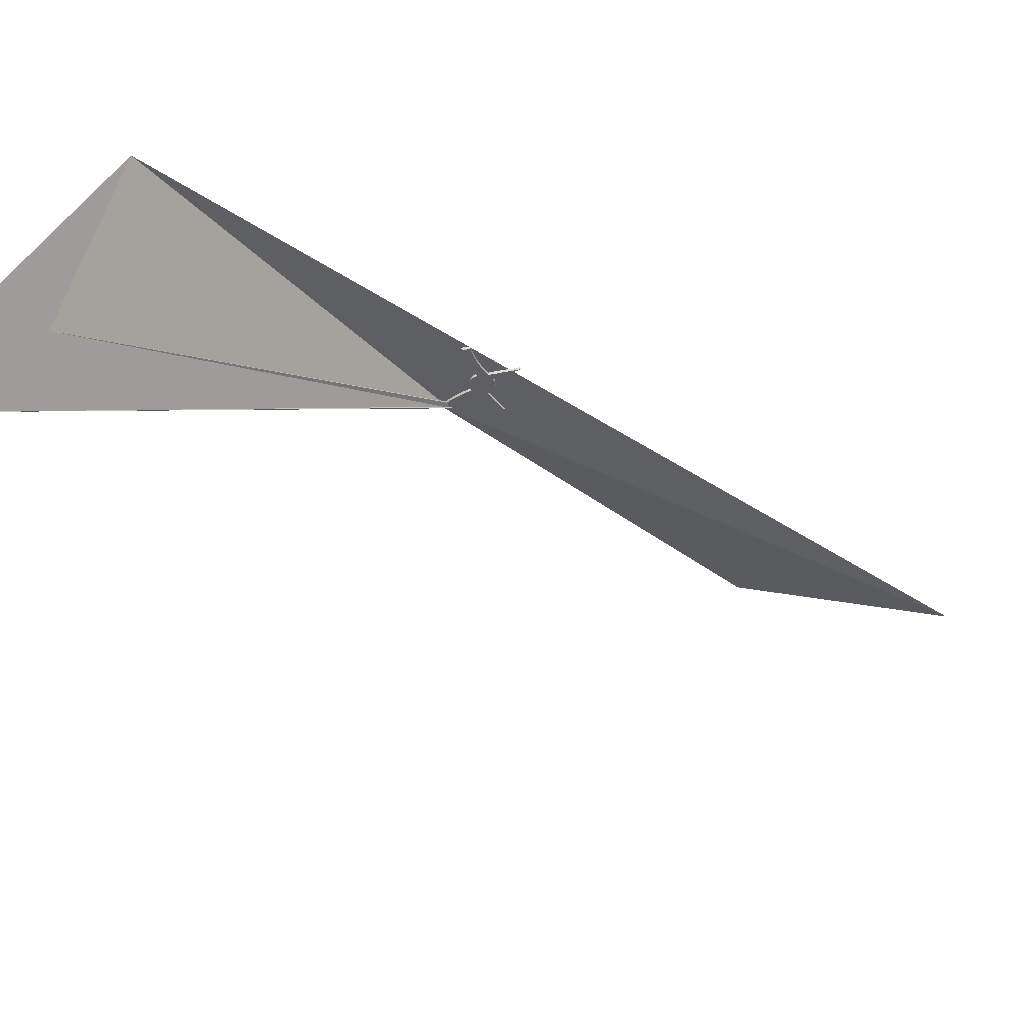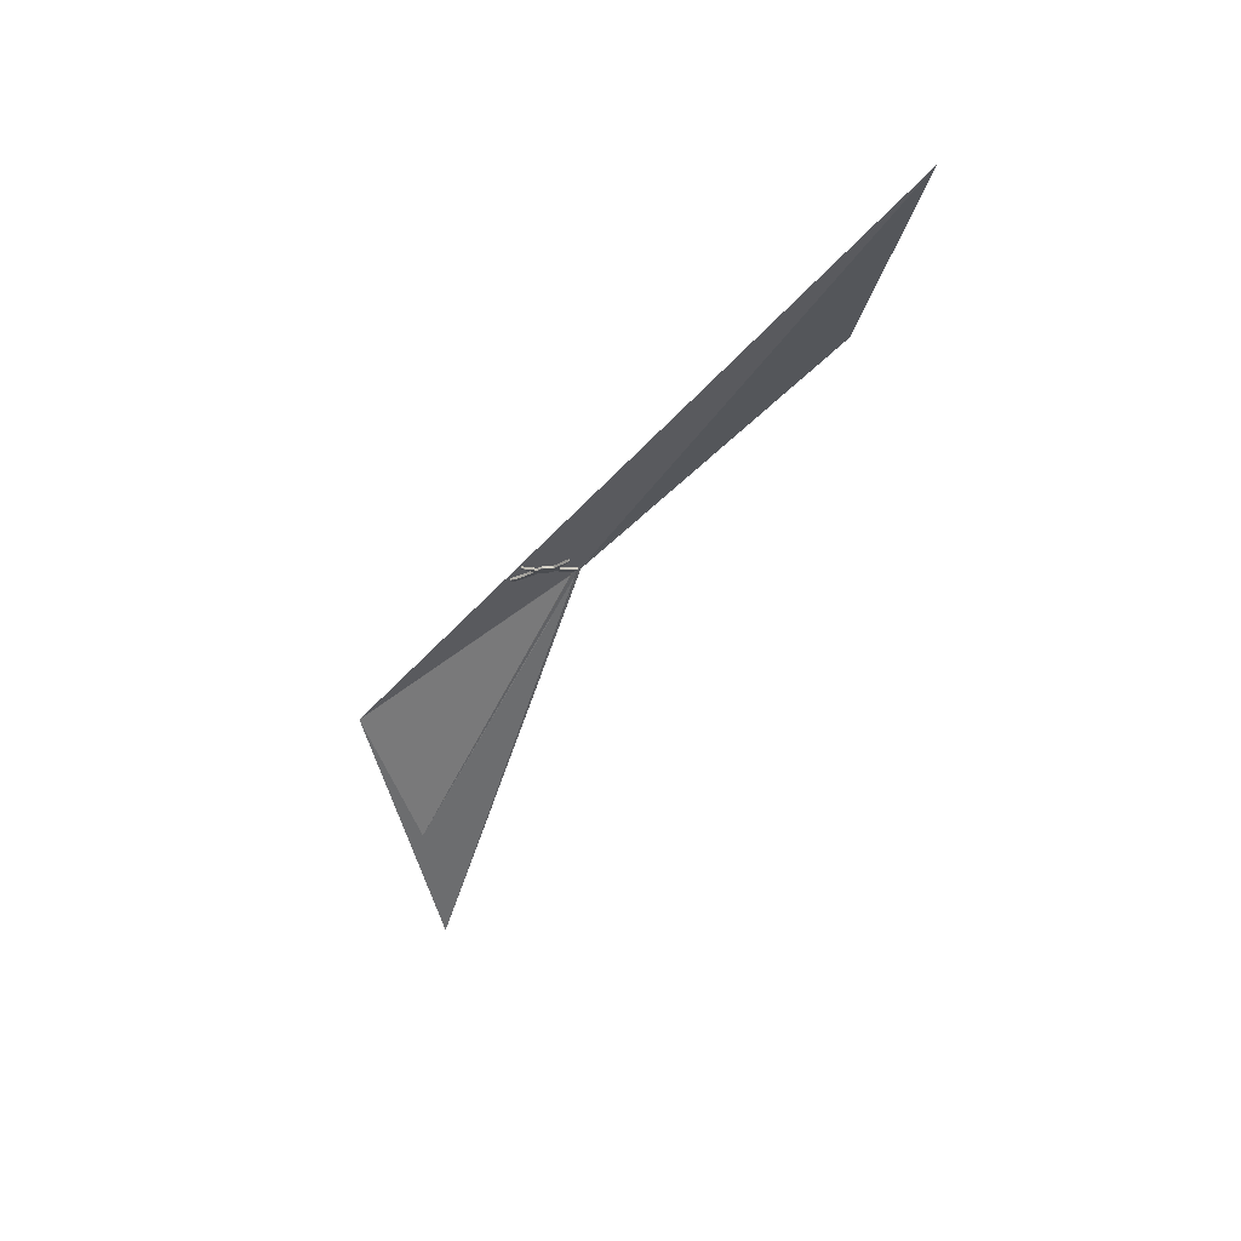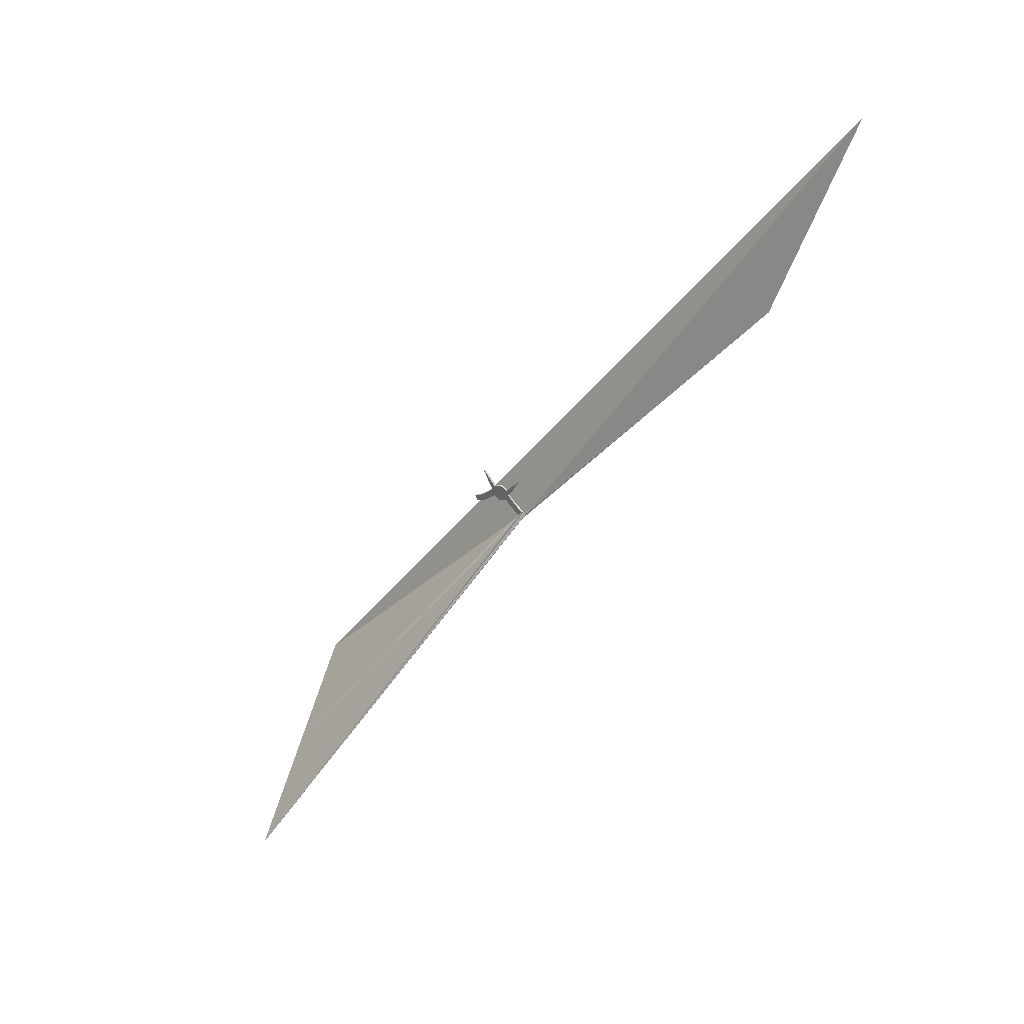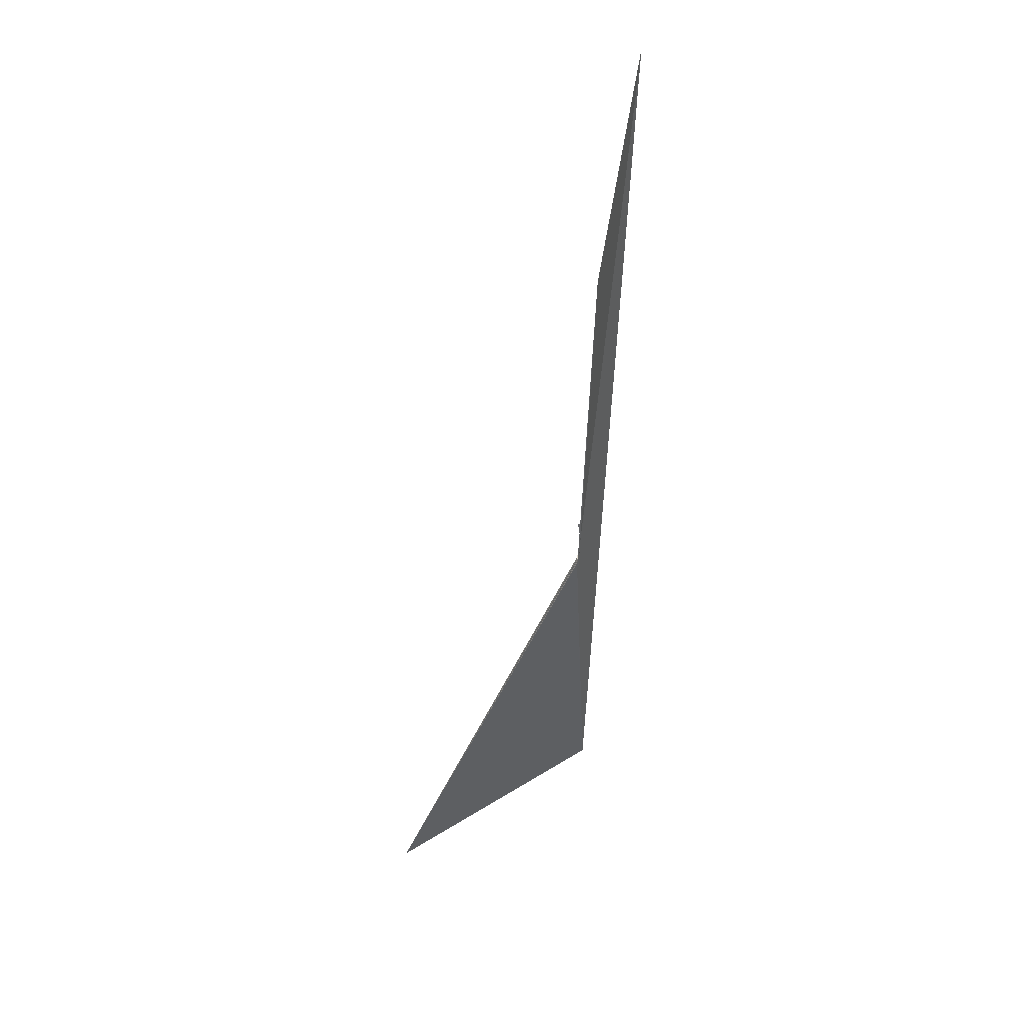
<metadata>
{"format":"obj","ext":"obj","renderer":"f3d","projection":"perspective","resolution":1024,"background":"white","views":[{"elev":-41.1,"azim":75.8,"up":"+Z"},{"elev":77.9,"azim":170.8,"up":"+Y"},{"elev":36.4,"azim":-146.5,"up":"+Y"},{"elev":6.0,"azim":-73.0,"up":"+Y"}]}
</metadata>
<code>
v 0.8398 -0.3371 -0.02891
v 0.8282 -0.3641 0.02925
v 0.8394 -0.3325 0.01969
v 0.8034 -0.3143 -0.01558
v 0.8059 -0.395 -0.02931
v 0.8184 -0.384 -0.02218
v 0.7721 -0.3072 -0.02931
v 0.7782 -0.3008 0.02846
v 0.7638 -0.4919 0.02806
v 0.7965 -0.4285 0.02927
v 0.7705 -0.4784 -0.02846
v 0.7246 -0.2708 -0.02907
v 0.726 -0.2705 0.0294
v 0.6932 -0.4543 0.02931
v 0.7327 -0.3162 0.0294
v 0.7261 -0.3987 -0.02948
v 0.5997 -0.3561 -0.02935
v 0.6499 -0.4304 0.01419
v 0.6307 -0.2108 -0.02935
v 0.6921 -0.2509 0.02908
v 0.6611 -0.436 -0.02894
v 0.6194 -0.3393 0.02939
v 0.5425 -0.2722 0.02933
v 0.6242 -0.2061 0.02924
v 0.6117 -0.4073 0.02921
v 0.5647 -0.3726 0.02876
v 0.5929 -0.3957 -0.02684
v 0.5339 0.6554 -0.003876
v 0.5434 0.6466 0.02697
v 0.5275 -0.1334 -0.02886
v 0.566 -0.3779 -0.003371
v 0.5483 -0.15 0.0291
v 0.5354 0.6273 -0.02673
v 0.5068 0.5759 -0.02644
v 0.533 0.6542 0.02662
v 0.4439 0.5519 0.02904
v 0.5162 -0.3443 -0.02871
v 0.5084 -0.3392 0.02913
v 0.5121 0.585 0.0248
v 0.5074 0.6192 -0.02776
v 0.4684 -0.3097 0.02865
v 0.4769 0.5201 -0.0282
v 0.4725 0.5697 -0.02595
v 0.5247 -0.2471 -0.02941
v 0.4663 -0.1851 0.02942
v 0.4718 0.5847 -0.0098
v 0.4909 0.5632 0.02943
v 0.4737 0.5129 0.009046
v 0.4412 0.4531 -0.02904
v 0.4493 0.4666 0.023
v 0.4169 0.4562 0.02907
v 0.439 -0.194 -0.02935
v 0.4217 -0.04212 -0.02929
v 0.461 -0.07845 0.02962
v 0.4429 0.5489 -0.0295
v 0.4205 0.4148 0.02886
v 0.4489 -0.2958 -0.02937
v 0.3677 -0.2277 0.02881
v 0.4311 -0.282 0.02926
v 0.3926 -0.01333 0.02872
v 0.413 0.3997 -0.0287
v 0.39 0.3568 0.02899
v 0.3389 0.4191 0.02957
v 0.382 0.3417 -0.02802
v 0.3834 0.4806 0.0273
v 0.3438 0.2701 0.02941
v 0.3647 0.3677 -0.02972
v 0.3792 0.000227 -0.0293
v 0.3695 0.4642 -0.02944
v 0.3184 0.06395 0.02872
v 0.3655 -0.2259 -0.02942
v 0.2997 0.08551 -0.02702
v 0.3437 0.2743 -0.02889
v 0.3334 0.4216 -0.03068
v 0.3184 0.3416 0.0295
v 0.3732 -0.07946 0.02945
v 0.308 0.3925 0.0259
v 0.3004 -0.1697 -0.0295
v 0.3212 0.2277 -0.02828
v 0.3009 0.3755 -0.02776
v 0.3391 0.0151 0.02955
v 0.2633 0.0411 -0.02942
v 0.3208 0.3267 -0.0296
v 0.2723 -0.1043 0.02946
v 0.3006 -0.1686 0.02923
v 0.2613 -0.1314 0.03002
v 0.3036 0.386 -0.004493
v 0.3078 0.2475 -0.02969
v 0.2732 0.3495 -0.03077
v 0.3286 -0.0987 -0.0295
v 0.264 0.1278 0.02699
v 0.2674 0.2912 -0.03011
v 0.2603 0.1354 -0.02922
v 0.241 -0.1107 -0.02858
v 0.292 0.1717 0.02932
v 0.2347 0.307 0.02512
v 0.229 -0.06494 0.02979
v 0.243 0.06272 0.02943
v 0.2585 0.3338 -0.01919
v 0.2386 0.303 -0.02743
v 0.2344 -0.06472 -0.02956
v 0.2336 0.2431 0.02931
v 0.2214 0.2897 -0.03028
v 0.2196 -0.08729 0.02838
v 0.2931 0.1739 -0.02941
v 0.1788 0.2409 0.02919
v 0.1889 -0.05301 -0.02905
v 0.1777 0.2394 -0.02888
v 0.1872 -0.04991 0.02914
v 0.1545 -0.09328 0.02924
v 0.1588 0.2557 0.02926
v 0.1486 0.2665 -0.02436
v 0.1901 0.1594 0.02932
v 0.1468 -0.09908 -0.0294
v 0.1465 0.1124 -0.02936
v 0.1169 0.2908 -0.01717
v 0.1246 0.2841 0.02857
v 0.04747 0.01275 -0.02935
v 0.1184 0.2765 -0.02929
v 0.09743 -0.132 -0.02924
v 0.06244 0.3147 0.02926
v 0.1127 -0.03175 0.02929
v 0.09866 0.17 0.0293
v 0.0591 -0.1461 0.02798
v -0.004426 0.02492 0.02928
v 0.009418 0.3241 -0.02896
v 0.04401 0.3199 -0.02411
v 0.1022 -0.128 0.02914
v 0.02816 -0.1526 -0.02959
v 0.01484 0.2255 -0.02942
v -0.004564 0.1479 0.02931
v -0.01104 -0.1555 0.02929
v -0.01632 0.3249 0.02945
v -0.04395 0.3221 -0.02942
v -0.007954 -0.1556 -0.01136
v -0.07115 -0.0477 -0.02946
v -0.02485 -0.1186 0.02936
v -0.002716 0.2518 0.02936
v -0.1376 0.1106 -0.02937
v -0.0521 -0.1504 -0.0296
v -0.1387 0.183 0.0293
v -0.0986 0.3075 0.02884
v -0.09732 -0.1345 -0.02828
v -0.08009 -0.1454 0.02909
v -0.1112 0.3034 -0.02925
v -0.1288 -0.1233 0.006583
v -0.1658 0.2683 -0.02935
v -0.177 -0.001858 -0.02937
v -0.1647 -0.09542 -0.02956
v -0.1591 -0.1016 0.0292
v -0.1276 0.2068 -0.02944
v -0.1685 0.264 0.02922
v -0.1987 -0.06599 0.02943
v -0.1541 -0.01039 0.02933
v -0.2019 0.2304 0.02905
v -0.2005 0.2319 -0.02839
v -0.1995 -0.06626 -0.02936
v -0.2328 0.2673 -0.02886
v -0.2577 -0.1317 0.02912
v -0.2519 -0.124 -0.02879
v -0.2597 0.2976 -0.02706
v -0.2409 0.1976 -0.02951
v -0.2866 0.09833 0.0289
v -0.2941 -0.0685 -0.02944
v -0.2791 0.3049 -0.02927
v -0.2751 0.1122 -0.0294
v -0.2969 0.1403 0.02269
v -0.2513 0.288 0.02964
v -0.2726 0.1136 0.02925
v -0.2616 0.2053 0.02933
v -0.2988 0.1432 -0.02931
v -0.2992 0.2203 -0.02933
v -0.2565 0.03557 -0.02939
v -0.3156 -0.1874 0.02759
v -0.3322 0.2038 -0.0293
v -0.3093 -0.1812 -0.02891
v -0.3073 0.3514 0.02916
v -0.3772 -0.1482 0.0293
v -0.2654 0.03598 0.02935
v -0.3331 0.2039 0.02884
v -0.3652 -0.003062 0.02953
v -0.3241 0.3069 0.02961
v -0.3486 -0.2175 0.02919
v -0.3019 0.3471 -0.024
v -0.3414 0.03455 0.02599
v -0.3485 0.3849 -0.02936
v -0.3521 -0.05502 0.02942
v -0.362 0.4142 0.0292
v -0.3587 0.4113 -0.02493
v -0.4039 0.3327 0.02882
v -0.3838 0.2968 -0.02922
v -0.3449 0.03111 -0.0293
v -0.3646 0.01167 0.02603
v -0.3754 -0.2404 -0.0294
v -0.4245 0.3777 -0.02937
v -0.4105 -0.0362 0.02774
v -0.4102 0.3449 -0.02865
v -0.4016 -0.2633 0.000876
v -0.4509 0.4191 0.0294
v -0.409 0.4683 0.02871
v -0.4015 -0.1386 -0.0294
v -0.3881 -0.2478 0.02922
v -0.4306 0.3807 -0.01736
v -0.42 -0.04439 -0.02932
v -0.3968 0.4555 -0.02926
v -0.4552 -0.07745 -0.02942
v -0.4397 -0.0656 0.02963
v -0.4715 -0.09256 0.02859
v -0.446 0.5112 -0.02918
v -0.468 -0.3159 -0.02923
v -0.4556 0.5222 0.02911
v -0.4275 -0.284 -0.02933
v -0.4568 -0.3076 0.02857
v -0.4575 0.4309 -0.02933
v -0.5139 0.5322 -0.02912
v -0.4847 0.4784 -0.02827
v -0.507 -0.1411 0.02955
v -0.5087 -0.3456 0.02923
v -0.4914 0.5632 -0.02909
v -0.5118 0.5851 0.02911
v -0.5352 -0.1456 0.02182
v -0.5249 0.5515 0.02819
v -0.5038 -0.2625 0.02925
v -0.5624 0.6197 -0.02795
v -0.5382 -0.3672 -0.02937
v -0.5858 -0.3222 -0.02945
v -0.4857 -0.2187 -0.02947
v -0.541 0.6194 -0.02663
v -0.5147 -0.1302 -0.02925
v -0.5671 0.631 0.02655
v -0.5563 0.6375 0.02215
v -0.5883 -0.1869 0.02916
v -0.604 -0.337 0.02935
v -0.6043 -0.1991 -0.02925
v -0.5716 -0.389 0.029
v -0.6452 -0.4352 0.02617
v -0.6135 -0.4159 -0.02942
v -0.6954 -0.3987 0.02932
v -0.738 -0.3497 -0.02952
v -0.6427 -0.2255 0.02945
v -0.718 -0.2746 -0.02936
v -0.7159 -0.475 0.02927
v 4.075 -7.771 -4.467
v -0.7383 -0.4859 -0.02911
v -0.7555 -0.4959 -0.000965
v -6.726 7.086 2.091
v 3.993 -10.24 -6.69
v -8.101 12.25 3.436
v 5.189 -6.926 -1.421
v -0.7535 -0.2959 0.02936
v -0.8175 -0.3495 0.02958
v -0.8172 -0.3734 0.02889
f 27 18 25
f 14 25 18
f 31 27 25
f 21 18 27
f 18 21 14
f 9 14 21
f 147 152 145
f 142 145 152
f 151 147 145
f 156 152 147
f 145 142 134
f 133 134 142
f 130 145 134
f 54 32 30
f 19 30 32
f 53 54 30
f 45 32 54
f 133 127 126
f 119 126 127
f 134 133 126
f 121 127 133
f 12 8 4
f 3 4 8
f 7 12 4
f 13 8 12
f 105 79 95
f 66 95 79
f 93 105 95
f 88 79 105
f 73 64 66
f 62 66 64
f 79 73 66
f 67 64 73
f 77 74 87
f 80 87 74
f 96 77 87
f 65 74 77
f 211 199 200
f 188 200 199
f 209 211 200
f 222 199 211
f 188 177 184
f 168 184 177
f 189 188 184
f 190 177 188
f 104 94 86
f 85 86 94
f 84 104 86
f 107 94 104
f 85 84 86
f 97 104 84
f 45 84 85
f 220 211 219
f 209 219 211
f 228 220 219
f 222 211 220
f 200 189 205
f 186 205 189
f 209 200 205
f 188 189 200
f 190 188 199
f 186 189 184
f 131 125 123
f 122 123 125
f 138 131 123
f 141 125 131
f 98 123 122
f 137 122 125
f 122 109 98
f 97 98 109
f 110 109 122
f 128 110 122
f 107 109 110
f 104 109 107
f 114 107 110
f 97 109 104
f 76 97 84
f 58 45 85
f 76 84 45
f 59 45 58
f 71 58 85
f 23 45 59
f 57 59 58
f 32 45 23
f 41 23 59
f 38 23 41
f 57 41 59
f 22 23 38
f 57 38 41
f 24 23 22
f 26 22 38
f 25 22 26
f 31 26 38
f 25 26 31
f 37 31 38
f 15 22 25
f 37 27 31
f 15 25 14
f 230 220 231
f 228 231 220
f 224 230 231
f 222 220 230
f 224 231 228
f 141 142 152
f 138 142 141
f 155 141 152
f 113 123 98
f 76 98 97
f 54 76 45
f 13 22 15
f 10 15 14
f 14 9 10
f 11 10 9
f 133 142 138
f 131 138 141
f 121 133 138
f 121 138 123
f 81 98 76
f 2 15 10
f 91 113 98
f 106 123 113
f 60 81 76
f 70 98 81
f 60 76 54
f 24 32 23
f 19 32 24
f 20 24 22
f 6 2 10
f 11 6 10
f 3 2 6
f 60 70 81
f 91 98 70
f 70 60 68
f 53 68 60
f 72 70 68
f 53 60 54
f 44 30 19
f 20 19 24
f 13 20 22
f 12 20 13
f 8 13 15
f 15 2 8
f 3 8 2
f 116 127 121
f 117 121 123
f 116 121 117
f 111 117 123
f 112 117 111
f 106 111 123
f 108 111 106
f 102 106 113
f 63 106 102
f 95 102 113
f 113 91 95
f 93 95 91
f 72 93 91
f 72 91 70
f 12 19 20
f 1 4 3
f 112 116 117
f 108 112 111
f 119 112 108
f 96 108 106
f 66 102 95
f 63 96 106
f 103 108 96
f 77 96 63
f 75 63 102
f 51 63 75
f 66 75 102
f 62 75 66
f 99 96 87
f 65 77 63
f 51 75 62
f 69 74 65
f 51 65 63
f 56 51 62
f 36 69 65
f 61 74 69
f 61 56 62
f 50 51 56
f 50 56 61
f 64 61 62
f 36 65 51
f 47 51 50
f 49 50 61
f 55 69 36
f 47 36 51
f 35 36 47
f 48 47 50
f 48 39 47
f 29 47 39
f 34 39 48
f 49 48 50
f 46 35 28
f 29 28 35
f 40 46 28
f 36 35 46
f 55 36 46
f 29 35 47
f 39 33 29
f 28 29 33
f 34 33 39
f 219 224 228
f 214 209 205
f 219 209 215
f 216 215 209
f 224 219 215
f 222 224 215
f 216 222 215
f 230 224 222
f 57 37 38
f 44 37 57
f 71 57 58
f 52 57 71
f 94 78 85
f 71 85 78
f 90 78 94
f 120 114 110
f 118 107 114
f 129 118 114
f 82 107 118
f 139 130 118
f 115 118 130
f 136 139 118
f 151 130 139
f 162 151 139
f 145 130 151
f 158 156 162
f 151 162 156
f 172 158 162
f 155 156 158
f 165 161 158
f 168 158 161
f 172 165 158
f 184 161 165
f 184 168 161
f 155 158 168
f 186 184 165
f 172 186 165
f 205 186 195
f 197 195 186
f 214 205 195
f 203 214 195
f 216 209 214
f 199 216 214
f 199 222 216
f 129 114 120
f 128 120 110
f 129 136 118
f 148 139 136
f 147 151 156
f 171 172 162
f 191 186 172
f 175 191 172
f 197 186 191
f 203 195 197
f 190 203 197
f 199 214 203
f 166 162 139
f 173 166 139
f 171 162 166
f 171 175 172
f 180 191 175
f 190 197 191
f 180 190 191
f 199 203 190
f 124 120 128
f 137 124 128
f 129 120 124
f 140 136 129
f 149 148 136
f 173 139 148
f 167 171 166
f 171 180 175
f 132 129 124
f 164 173 148
f 192 166 173
f 169 167 166
f 180 171 167
f 140 129 135
f 132 135 129
f 144 140 135
f 143 136 140
f 144 143 140
f 149 136 143
f 157 148 149
f 132 144 135
f 146 143 144
f 150 146 144
f 149 143 146
f 150 149 146
f 153 157 149
f 164 148 157
f 192 173 164
f 185 166 192
f 164 157 160
f 159 160 157
f 176 164 160
f 153 159 157
f 176 160 159
f 204 192 164
f 201 204 164
f 193 192 204
f 185 192 193
f 196 193 204
f 201 164 176
f 206 204 201
f 207 204 206
f 208 207 206
f 196 204 207
f 194 201 176
f 229 206 201
f 194 176 183
f 174 183 176
f 198 194 183
f 159 174 176
f 178 183 174
f 227 201 194
f 229 201 227
f 234 229 227
f 208 206 229
f 212 227 194
f 212 194 198
f 213 212 198
f 202 213 198
f 210 212 213
f 210 227 212
f 229 234 221
f 232 221 234
f 208 229 221
f 225 210 213
f 225 227 210
f 218 225 213
f 226 227 225
f 237 226 225
f 234 227 226
f 241 234 226
f 240 234 241
f 239 241 226
f 232 234 240
f 250 240 241
f 237 225 235
f 218 235 225
f 236 237 235
f 239 226 237
f 247 241 239
f 243 239 237
f 249 247 239
f 250 241 247
f 243 237 236
f 242 243 236
f 249 239 243
f 244 249 243
f 252 249 248
f 245 248 249
f 246 252 248
f 247 249 252
f 251 247 252
f 244 243 242
f 245 244 242
f 249 244 245
f 40 28 33
f 34 40 33
f 42 40 34
f 42 34 48
f 49 42 48
f 43 40 42
f 55 43 42
f 46 40 43
f 46 43 55
f 49 55 42
f 49 69 55
f 61 69 49
f 67 74 61
f 67 61 64
f 80 74 67
f 83 80 67
f 89 87 80
f 83 67 73
f 88 83 73
f 89 80 83
f 88 73 79
f 92 89 83
f 88 92 83
f 100 89 92
f 99 87 89
f 100 99 89
f 100 96 99
f 105 92 88
f 103 100 92
f 108 103 92
f 96 100 103
f 108 92 105
f 115 108 105
f 6 1 3
f 7 4 1
f 115 105 93
f 119 108 115
f 116 112 119
f 127 116 119
f 5 1 6
f 11 5 6
f 7 1 5
f 16 7 5
f 17 12 7
f 17 19 12
f 82 93 72
f 68 82 72
f 115 93 82
f 130 119 115
f 126 119 130
f 11 16 5
f 17 7 16
f 21 17 16
f 44 19 17
f 52 30 44
f 90 68 53
f 90 82 68
f 118 115 82
f 134 126 130
f 37 44 17
f 57 52 44
f 90 30 52
f 71 90 52
f 53 30 90
f 101 82 90
f 21 16 11
f 94 101 90
f 107 82 101
f 21 11 9
f 27 37 17
f 78 90 71
f 27 17 21
f 107 101 94
f 155 152 156
f 246 248 245
f 246 245 242
f 238 242 236
f 251 250 247
f 233 235 218
f 202 198 183
f 178 207 208
f 181 193 196
f 187 159 153
f 169 180 167
f 238 246 242
f 246 251 252
f 238 250 251
f 238 251 246
f 235 238 236
f 233 250 238
f 233 238 235
f 240 250 233
f 223 240 233
f 223 233 218
f 213 223 218
f 223 232 240
f 217 232 223
f 202 223 213
f 217 221 232
f 202 217 223
f 208 221 217
f 178 217 202
f 178 202 183
f 178 208 217
f 187 207 178
f 196 207 187
f 159 187 178
f 159 178 174
f 181 196 187
f 185 193 181
f 179 181 187
f 163 181 179
f 153 179 187
f 163 185 181
f 153 149 150
f 166 185 163
f 169 166 163
f 169 163 179
f 154 179 153
f 154 153 150
f 137 150 144
f 132 137 144
f 154 150 137
f 141 169 179
f 141 179 154
f 125 154 137
f 124 137 132
f 170 180 169
f 141 154 125
f 182 190 180
f 141 170 169
f 182 180 170
f 155 170 141
f 122 137 128
f 177 190 182
f 168 182 170
f 155 168 170
f 177 182 168

</code>
